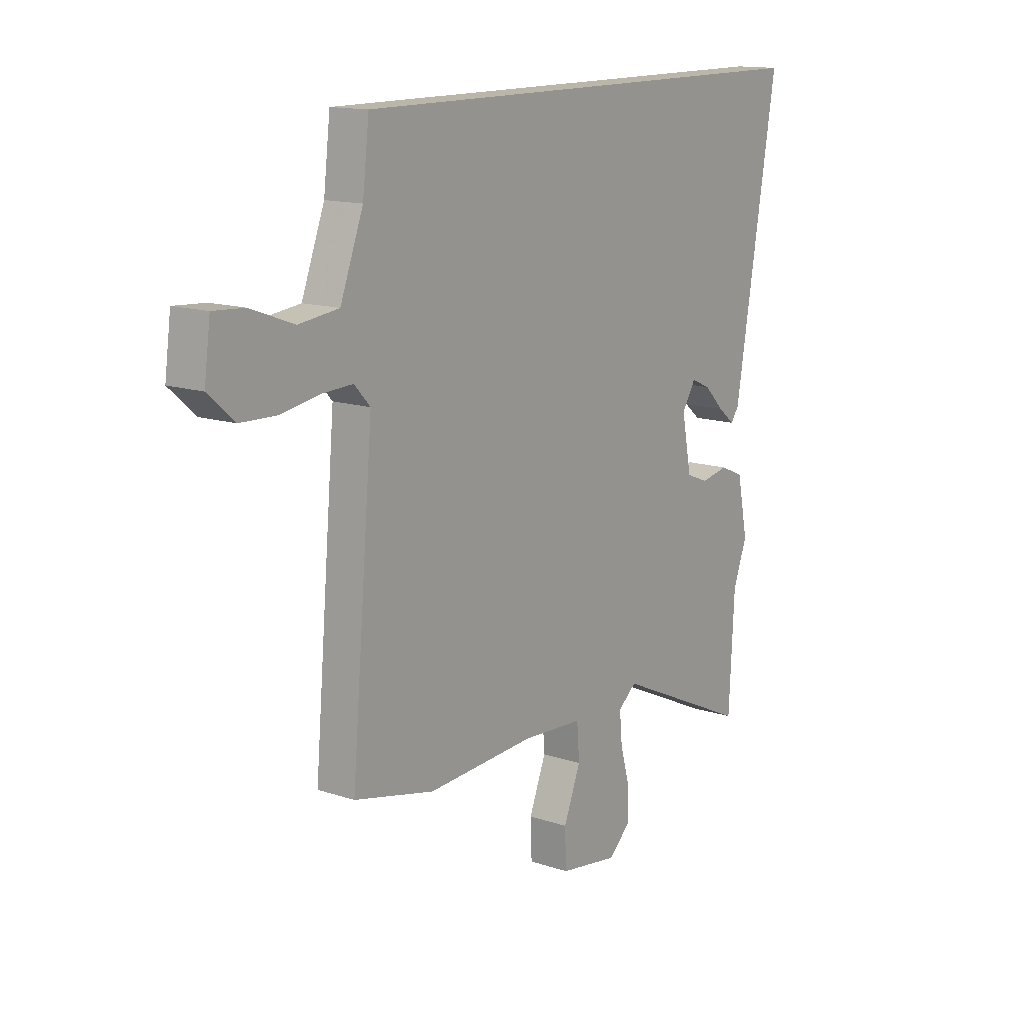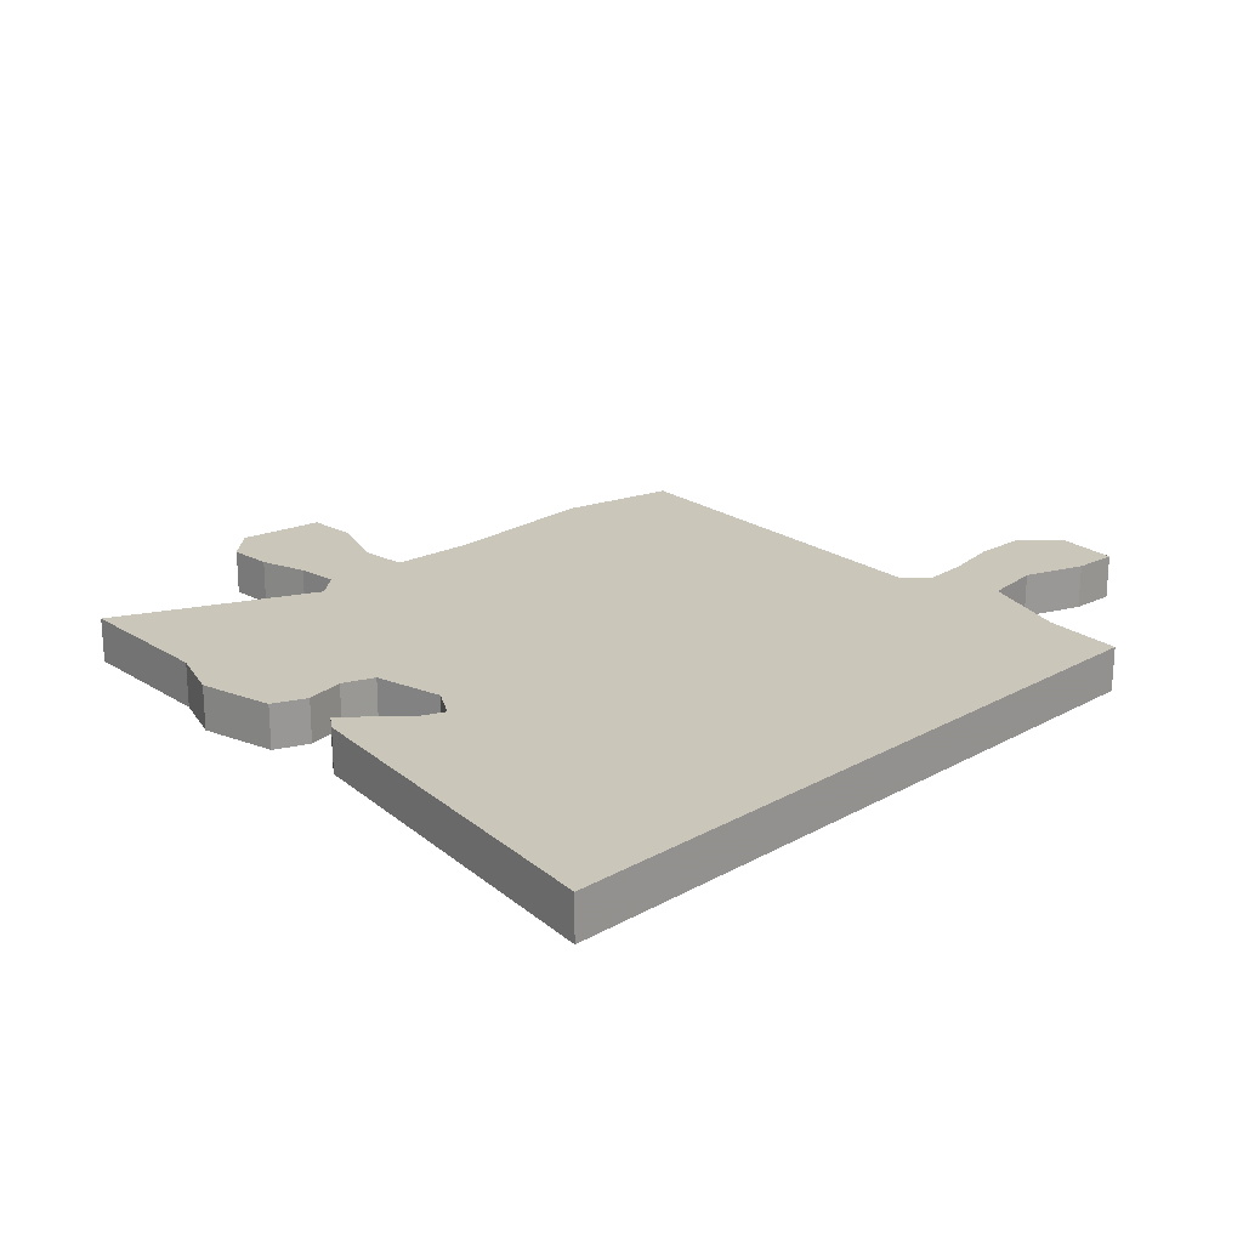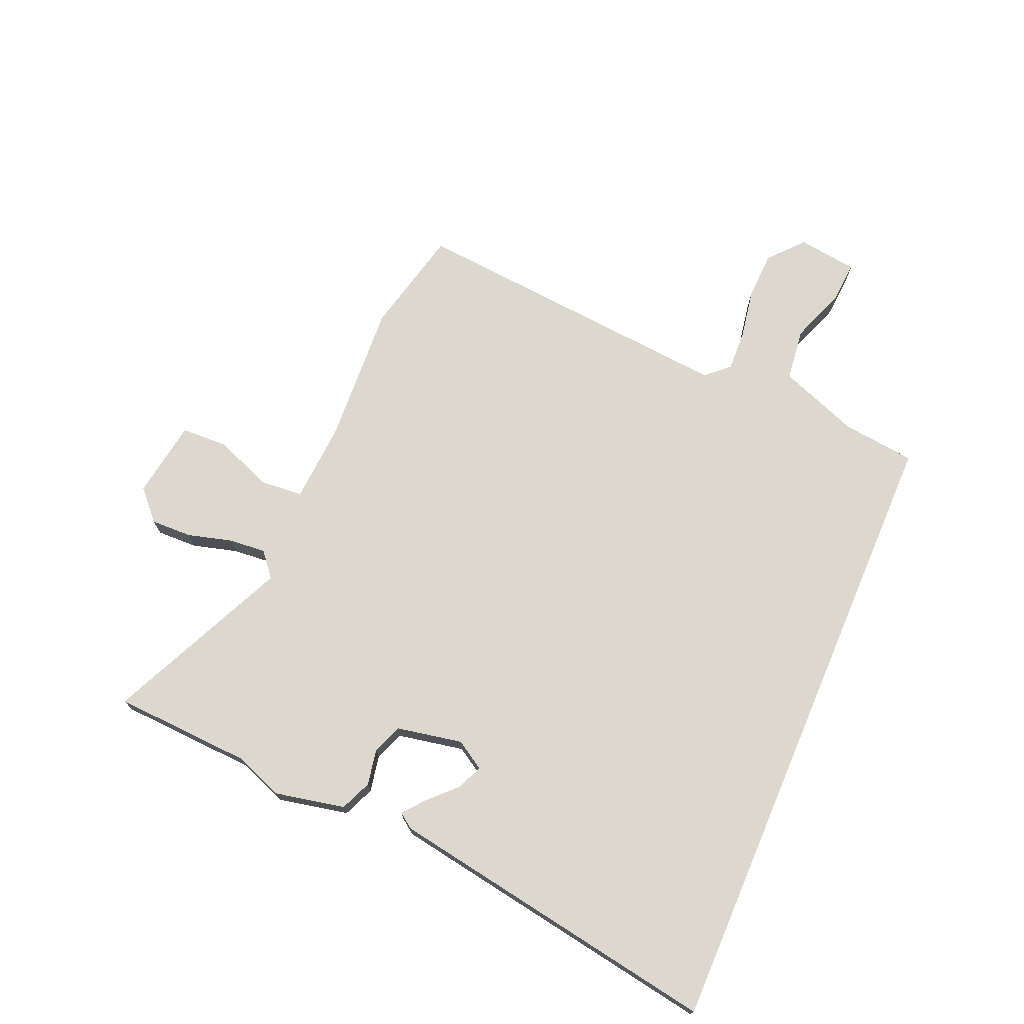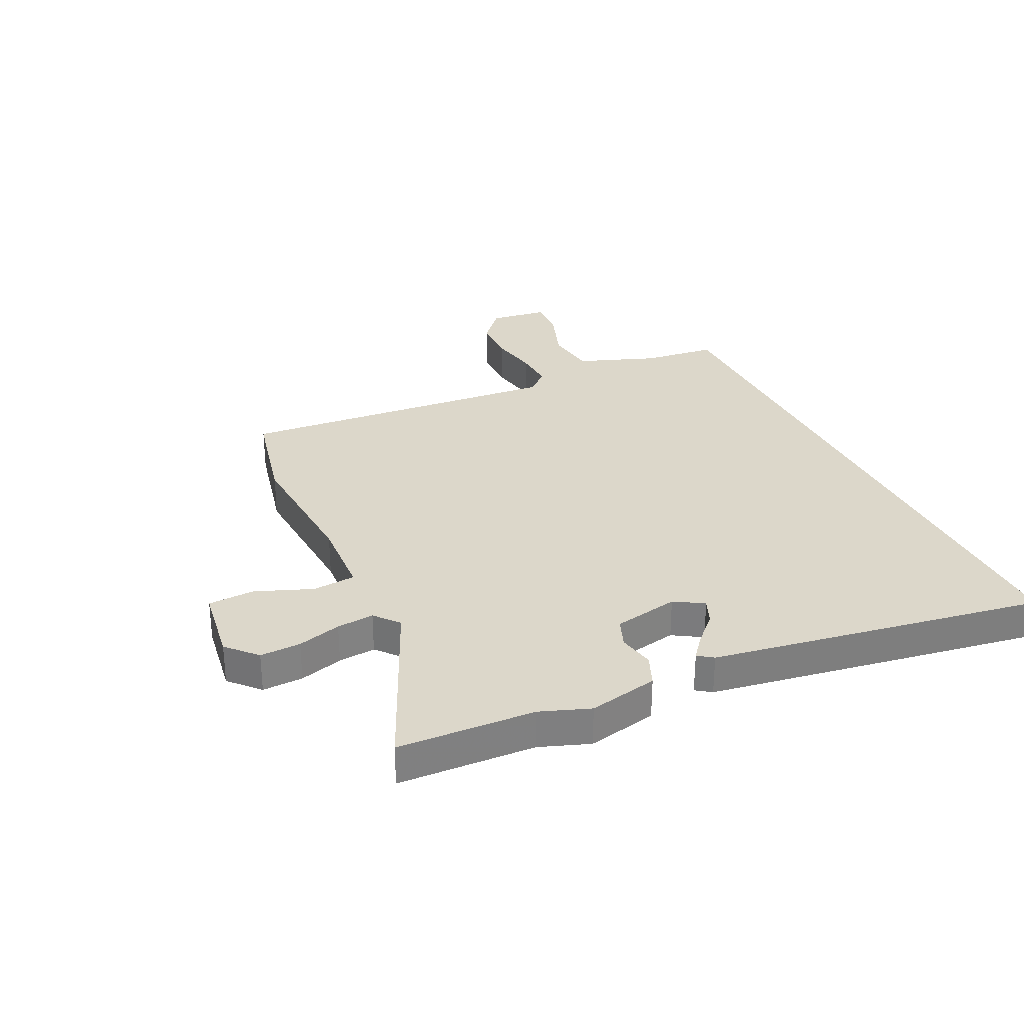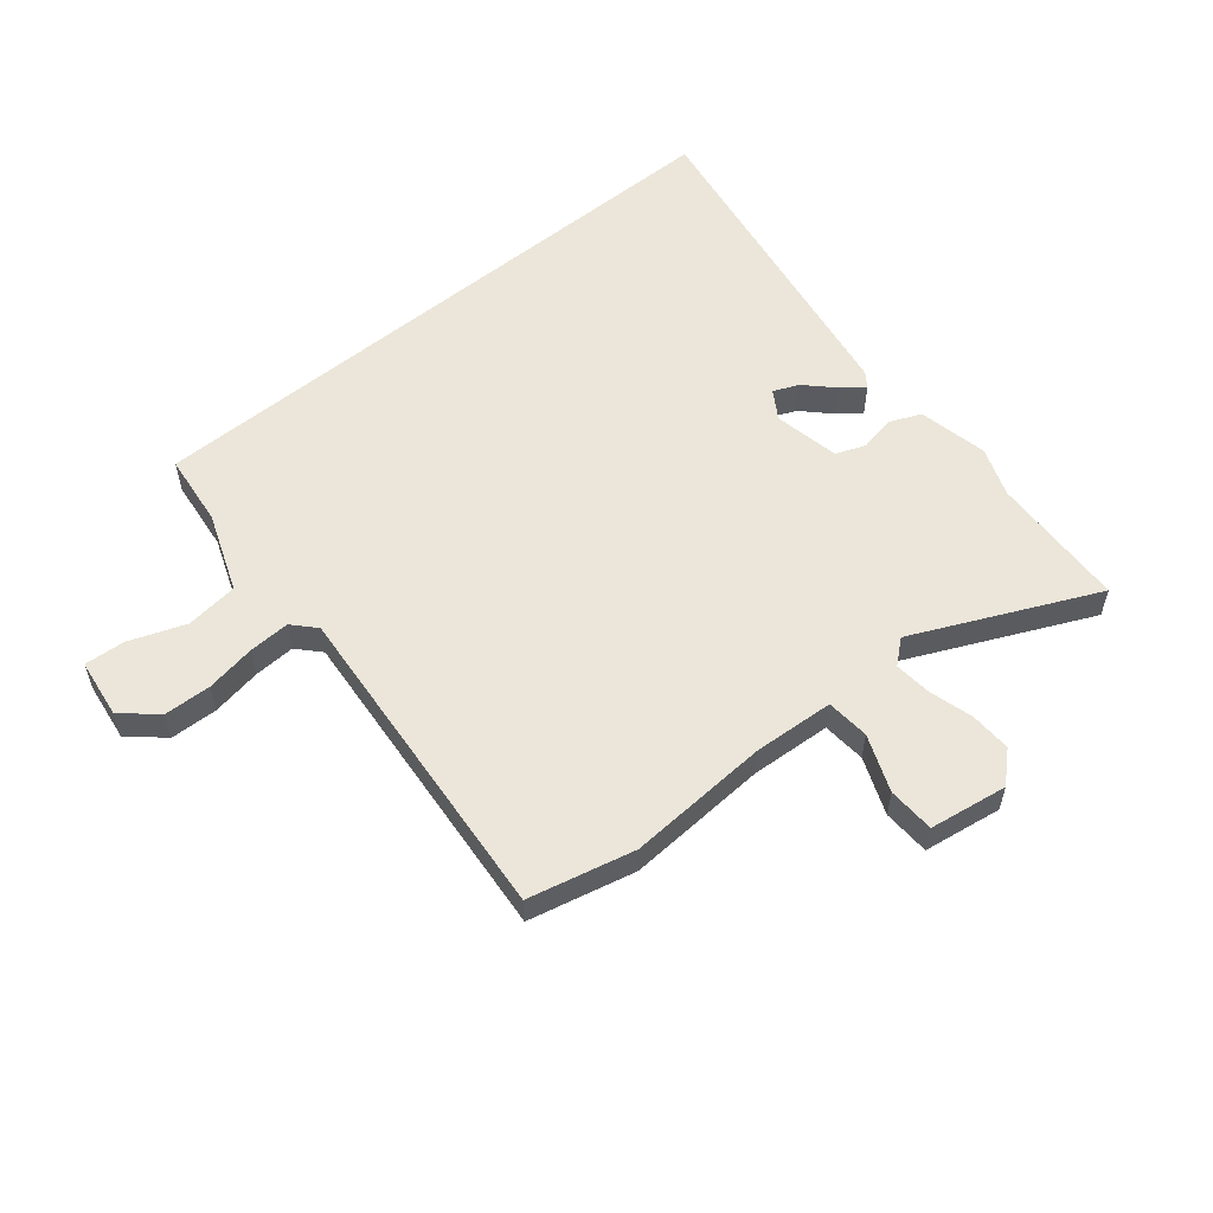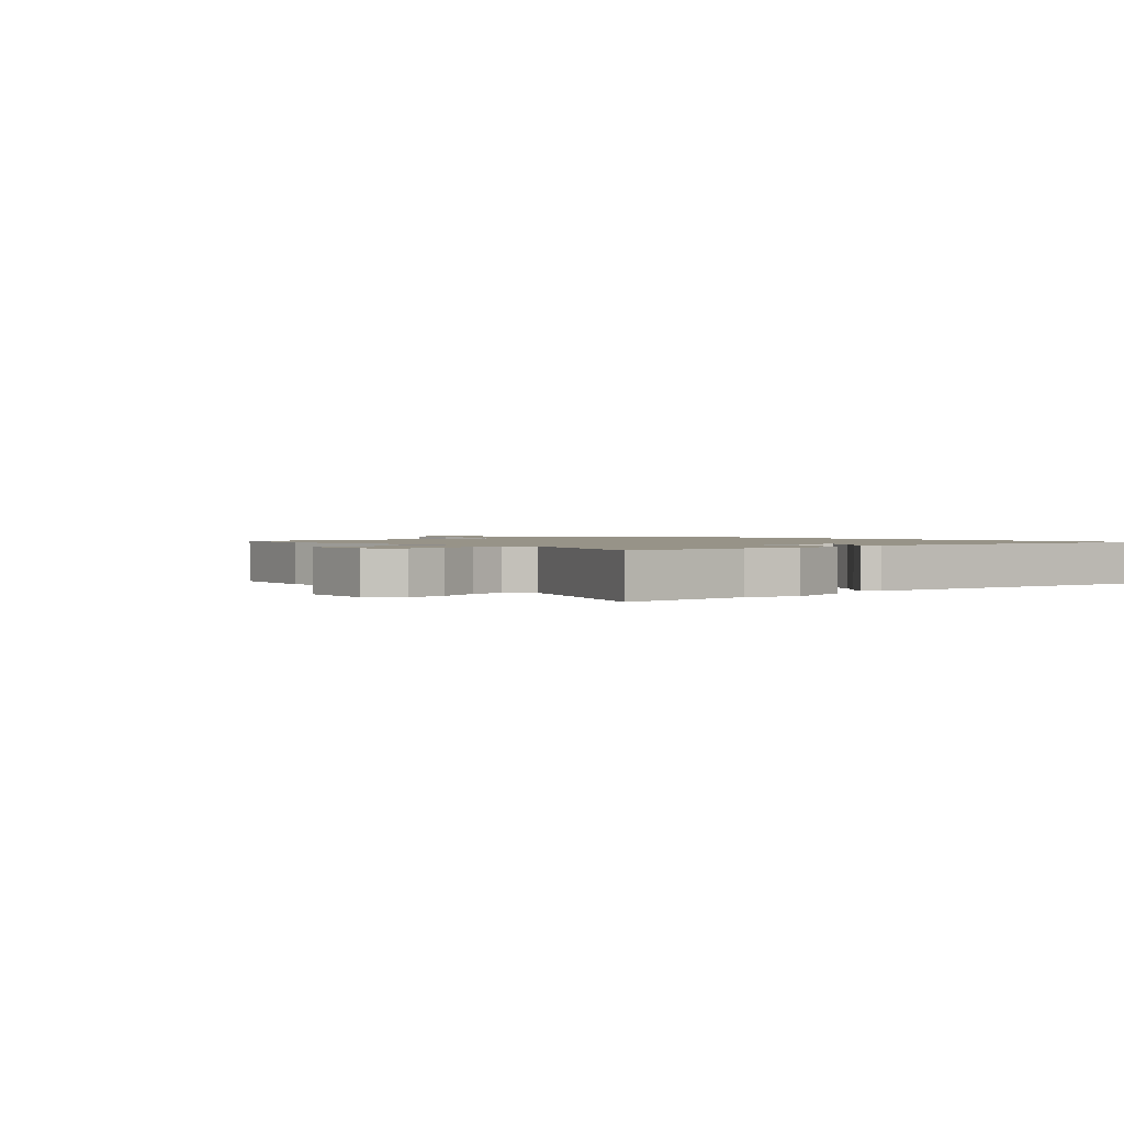
<metadata>
{"format":"obj","ext":"obj","renderer":"f3d","projection":"perspective","resolution":1024,"background":"white","views":[{"elev":14.1,"azim":126.1,"up":"+Z"},{"elev":21.2,"azim":-44.7,"up":"+Y"},{"elev":72.6,"azim":-66.9,"up":"+Y"},{"elev":30.6,"azim":-115.9,"up":"+Y"},{"elev":56.2,"azim":140.4,"up":"+Y"},{"elev":1.4,"azim":-135.2,"up":"+Y"}]}
</metadata>
<code>
v 0.505 0.07 0.5
v 0.52 0.07 0.373
v 0.572 0.07 0.235
v 0.663 0.07 0.224
v 0.76 0.07 0.26
v 0.831 0.07 0.265
v 0.845 0.07 0.162
v 0.786 0.07 0.11
v 0.704 0.07 0.107
v 0.617 0.07 0.122
v 0.546 0.07 0.125
v 0.51 0.07 0.086
v 0.56 0.07 -0.486
v 0.377 0.07 -0.529
v 0.13 0.07 -0.515
v -0.009 0.07 -0.524
v -0.015 0.07 -0.599
v 0.024 0.07 -0.697
v 0.021 0.07 -0.778
v -0.114 0.07 -0.799
v -0.165 0.07 -0.752
v -0.163 0.07 -0.681
v -0.142 0.07 -0.605
v -0.136 0.07 -0.54
v -0.178 0.07 -0.505
v -0.492 0.07 -0.65
v -0.504 0.07 -0.412
v -0.536 0.07 -0.326
v -0.511 0.07 -0.205
v -0.457 0.07 -0.182
v -0.394 0.07 -0.194
v -0.343 0.07 -0.174
v -0.321 0.07 -0.06
v -0.352 0.07 -0.01
v -0.396 0.07 -0.029
v -0.442 0.07 -0.075
v -0.48 0.07 -0.106
v -0.499 0.07 -0.08
v -0.596 0.07 0.5
v 0.505 0 0.5
v 0.52 0 0.373
v 0.572 0 0.235
v 0.663 0 0.224
v 0.76 0 0.26
v 0.831 0 0.265
v 0.845 0 0.162
v 0.786 0 0.11
v 0.704 0 0.107
v 0.617 0 0.122
v 0.546 0 0.125
v 0.51 0 0.086
v 0.56 0 -0.486
v 0.377 0 -0.529
v 0.13 0 -0.515
v -0.009 0 -0.524
v -0.015 0 -0.599
v 0.024 0 -0.697
v 0.021 0 -0.778
v -0.114 0 -0.799
v -0.165 0 -0.752
v -0.163 0 -0.681
v -0.142 0 -0.605
v -0.136 0 -0.54
v -0.178 0 -0.505
v -0.492 0 -0.65
v -0.504 0 -0.412
v -0.536 0 -0.326
v -0.511 0 -0.205
v -0.457 0 -0.182
v -0.394 0 -0.194
v -0.343 0 -0.174
v -0.321 0 -0.06
v -0.352 0 -0.01
v -0.396 0 -0.029
v -0.442 0 -0.075
v -0.48 0 -0.106
v -0.499 0 -0.08
v -0.596 0 0.5
f 35 36 37 38
f 35 38 39 1
f 28 29 30 31
f 27 28 31 32
f 25 26 27 32
f 24 25 32 33
f 20 21 22 23
f 20 23 24
f 17 18 19 20
f 16 17 20 24
f 12 13 14 15
f 12 15 16
f 7 8 9 10
f 7 10 11
f 4 5 6 7
f 3 4 7 11
f 2 3 11 12
f 34 35 1 2
f 12 16 24 33
f 2 12 33 34
f 77 76 75 74
f 40 78 77 74
f 70 69 68 67
f 71 70 67 66
f 71 66 65 64
f 72 71 64 63
f 62 61 60 59
f 63 62 59
f 59 58 57 56
f 63 59 56 55
f 54 53 52 51
f 55 54 51
f 49 48 47 46
f 50 49 46
f 46 45 44 43
f 50 46 43 42
f 51 50 42 41
f 41 40 74 73
f 72 63 55 51
f 73 72 51 41
f 1 40 41 2
f 2 41 42 3
f 3 42 43 4
f 4 43 44 5
f 5 44 45 6
f 6 45 46 7
f 7 46 47 8
f 8 47 48 9
f 9 48 49 10
f 10 49 50 11
f 11 50 51 12
f 12 51 52 13
f 13 52 53 14
f 14 53 54 15
f 15 54 55 16
f 16 55 56 17
f 17 56 57 18
f 18 57 58 19
f 19 58 59 20
f 20 59 60 21
f 21 60 61 22
f 22 61 62 23
f 23 62 63 24
f 24 63 64 25
f 25 64 65 26
f 26 65 66 27
f 27 66 67 28
f 28 67 68 29
f 29 68 69 30
f 30 69 70 31
f 31 70 71 32
f 32 71 72 33
f 33 72 73 34
f 34 73 74 35
f 35 74 75 36
f 36 75 76 37
f 37 76 77 38
f 38 77 78 39
f 39 78 40 1

</code>
